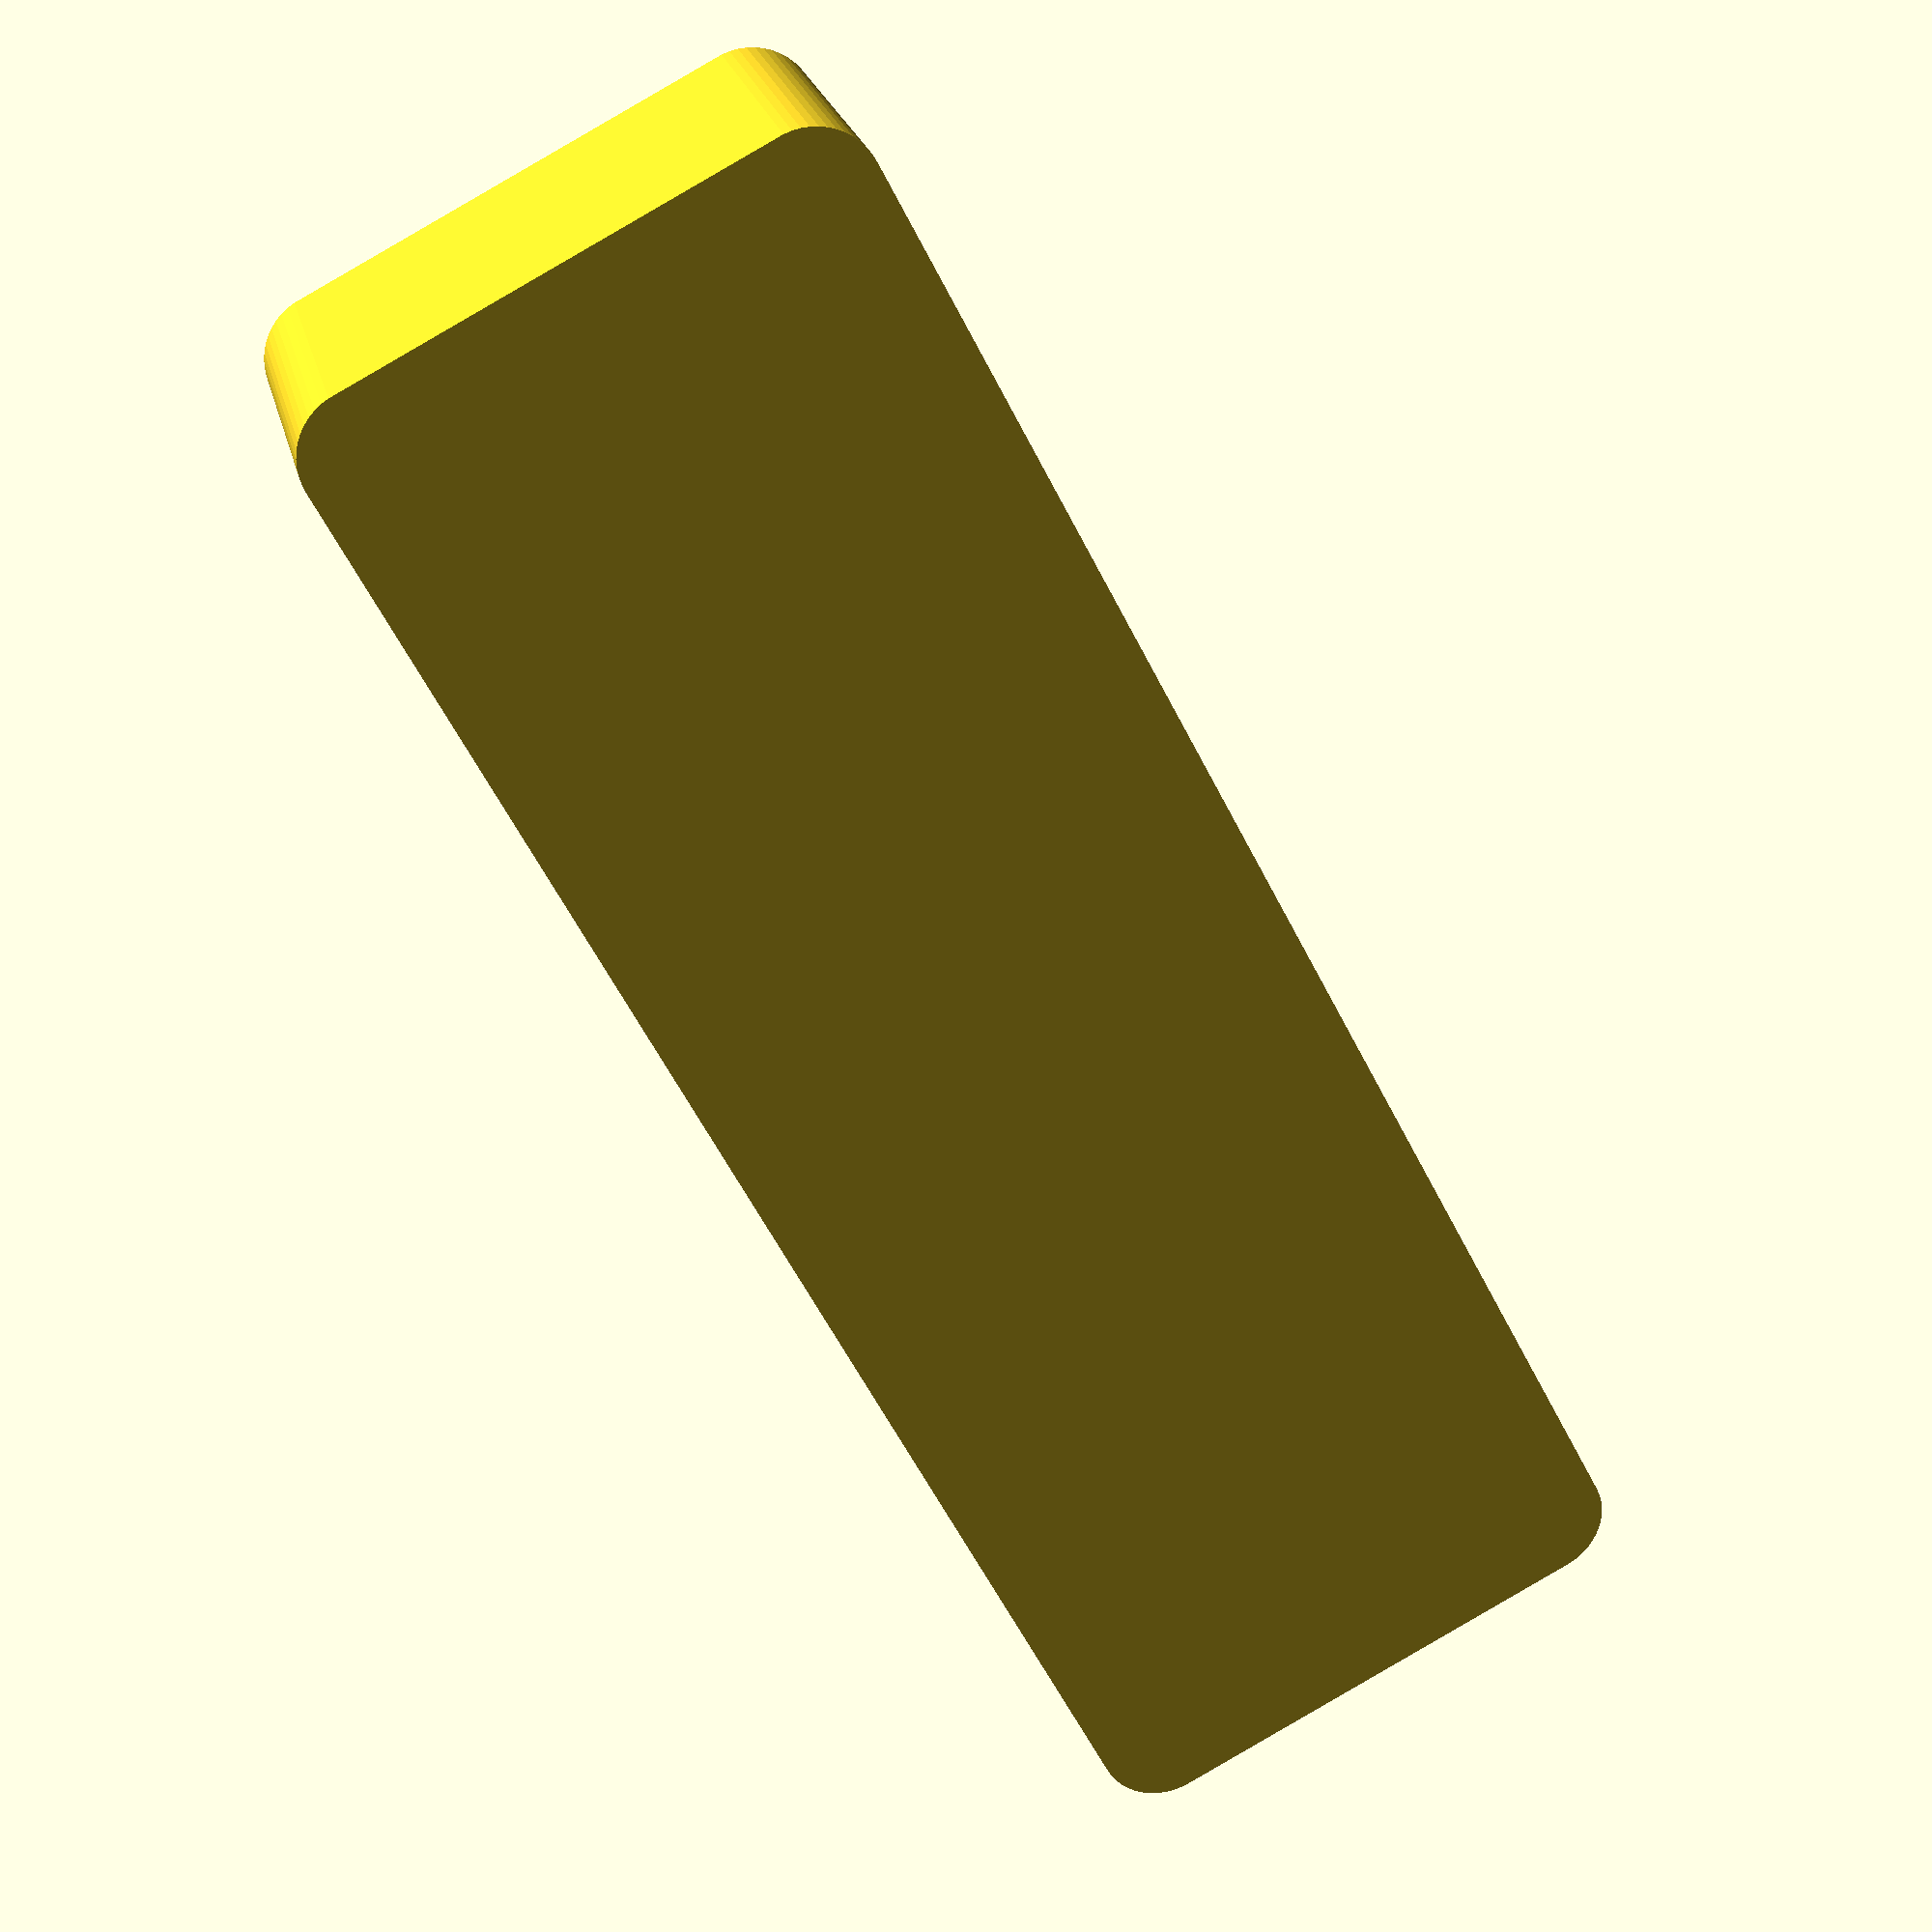
<openscad>
$fn = 50;


difference() {
	union() {
		hull() {
			translate(v = [-17.5000000000, 62.5000000000, 0]) {
				cylinder(h = 24, r = 5);
			}
			translate(v = [17.5000000000, 62.5000000000, 0]) {
				cylinder(h = 24, r = 5);
			}
			translate(v = [-17.5000000000, -62.5000000000, 0]) {
				cylinder(h = 24, r = 5);
			}
			translate(v = [17.5000000000, -62.5000000000, 0]) {
				cylinder(h = 24, r = 5);
			}
		}
	}
	union() {
		translate(v = [0, 0, 2]) {
			hull() {
				translate(v = [-17.5000000000, 62.5000000000, 0]) {
					cylinder(h = 22, r = 4);
				}
				translate(v = [17.5000000000, 62.5000000000, 0]) {
					cylinder(h = 22, r = 4);
				}
				translate(v = [-17.5000000000, -62.5000000000, 0]) {
					cylinder(h = 22, r = 4);
				}
				translate(v = [17.5000000000, -62.5000000000, 0]) {
					cylinder(h = 22, r = 4);
				}
			}
		}
	}
}
</openscad>
<views>
elev=336.3 azim=27.5 roll=167.3 proj=p view=wireframe
</views>
